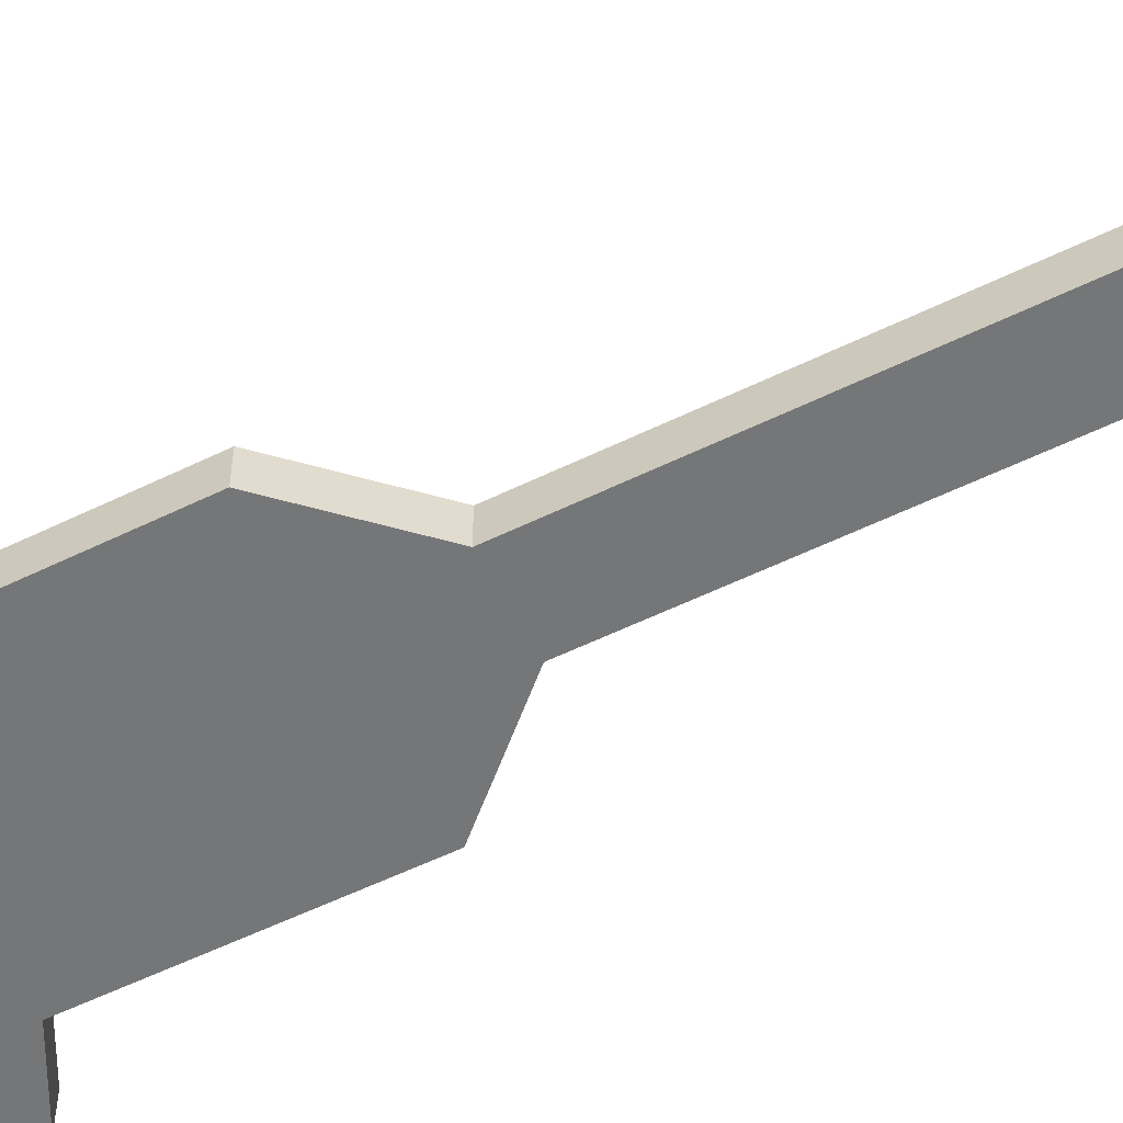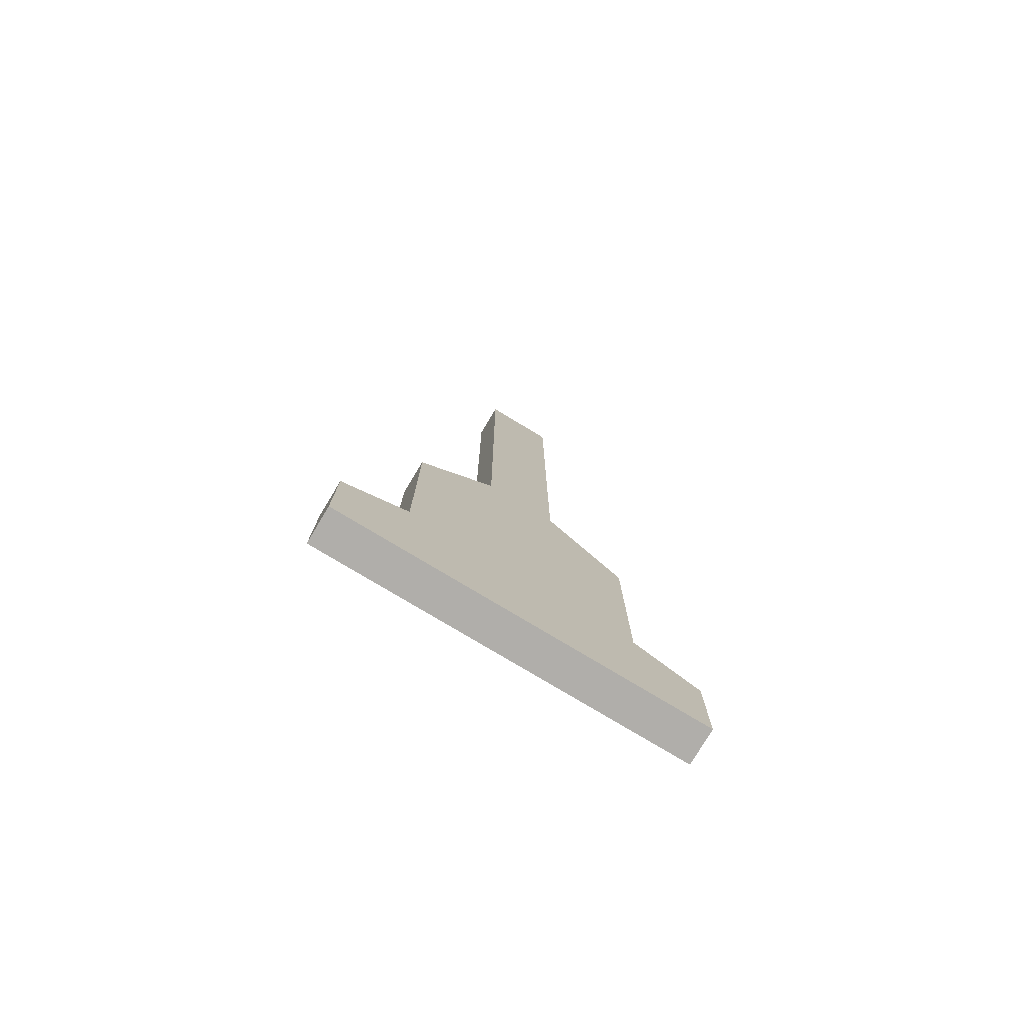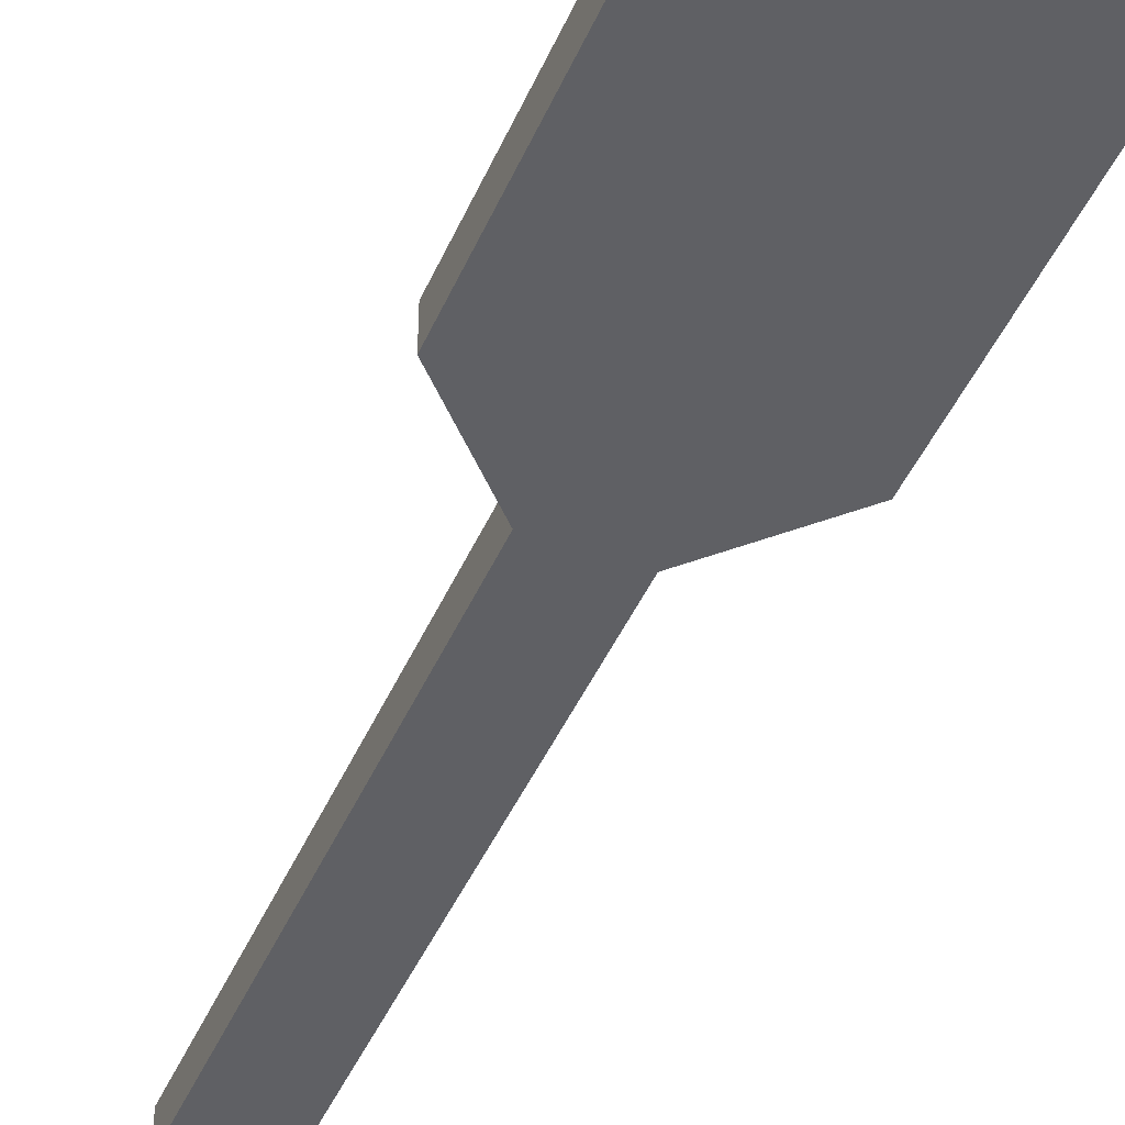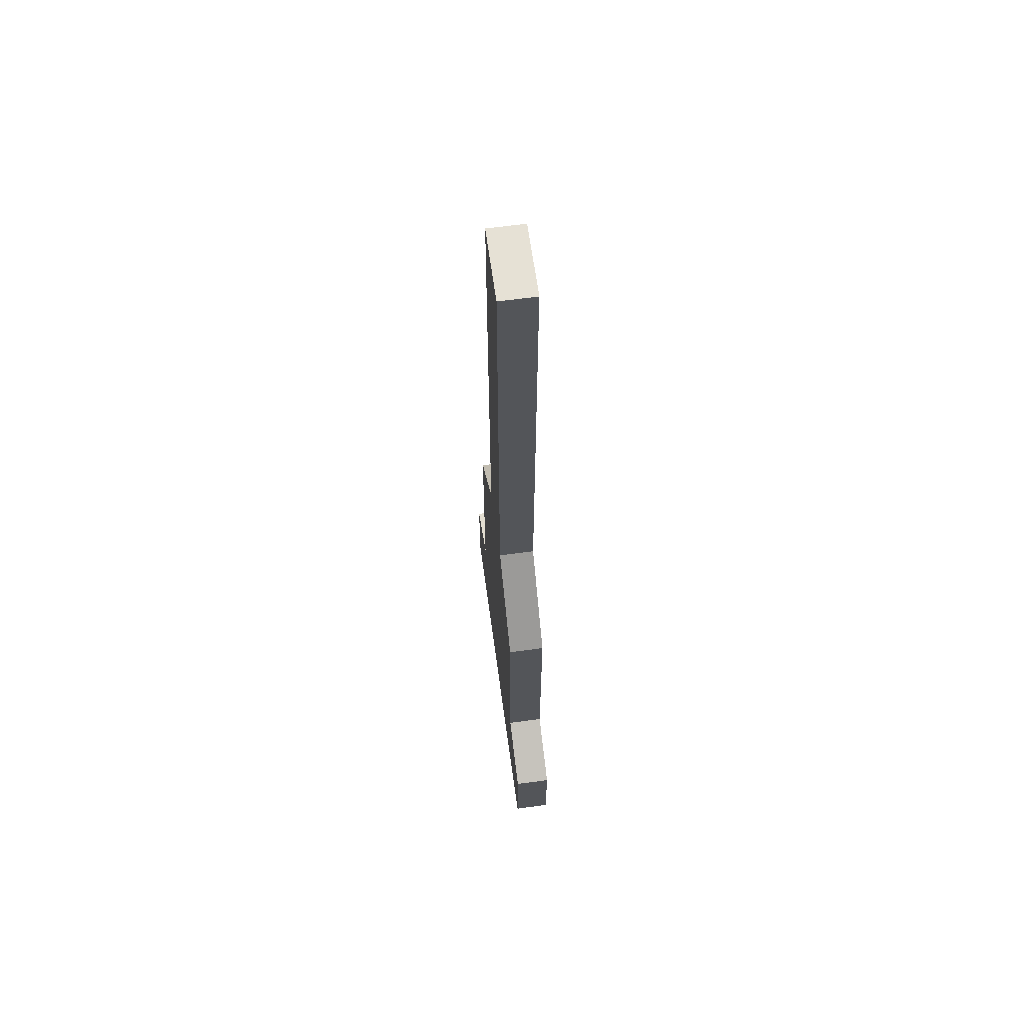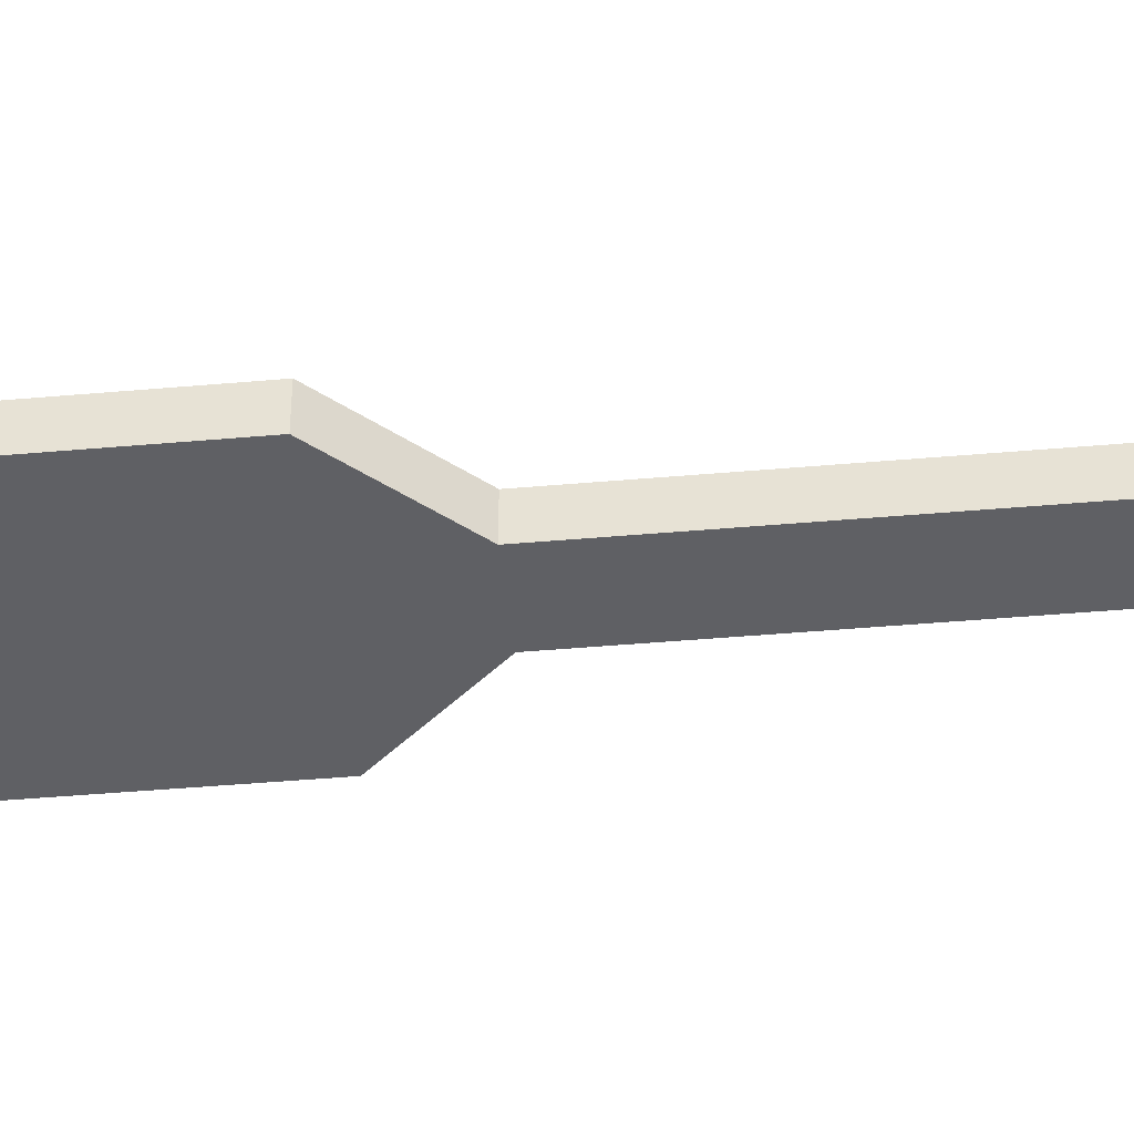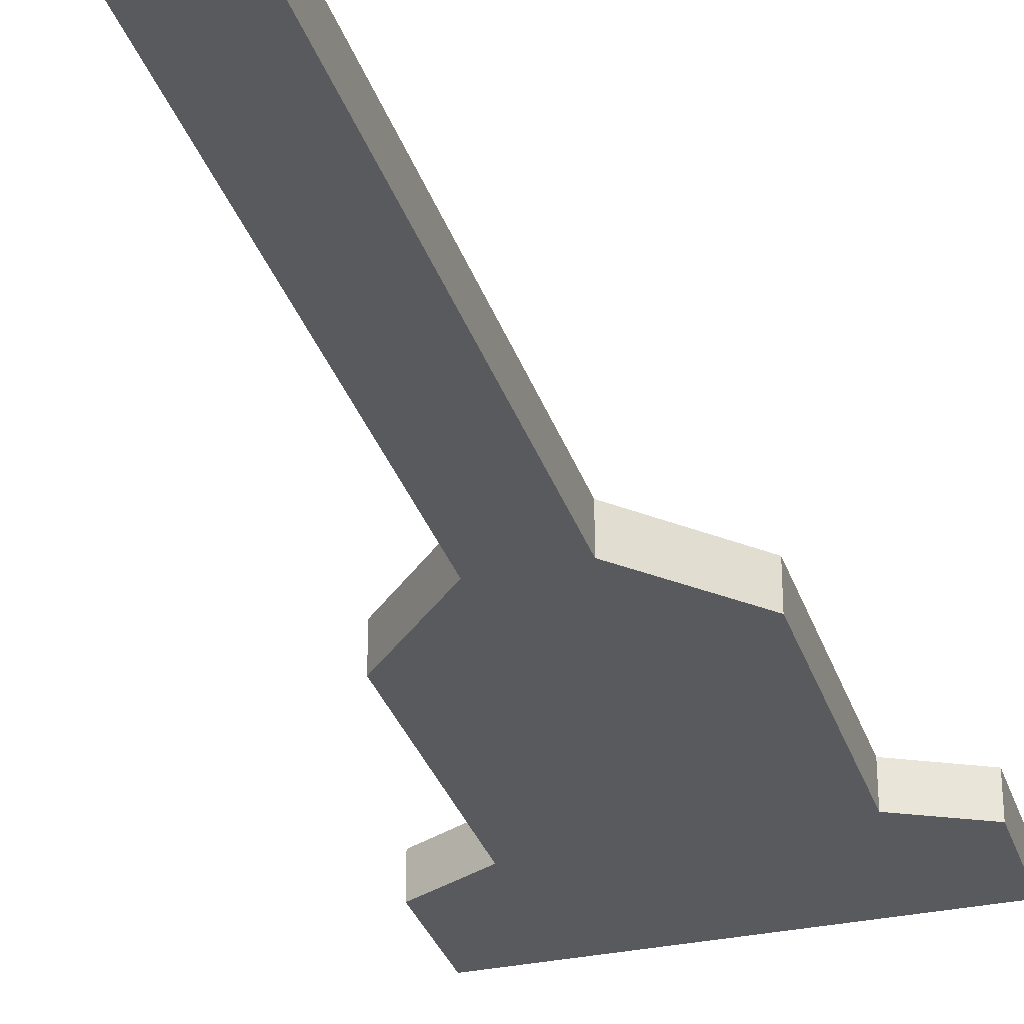
<metadata>
{"format":"obj","ext":"obj","renderer":"f3d","projection":"perspective","resolution":1024,"background":"white","views":[{"elev":-56.7,"azim":-63.0,"up":"+Y"},{"elev":-77.9,"azim":149.0,"up":"+Z"},{"elev":-44.8,"azim":157.4,"up":"+Y"},{"elev":64.7,"azim":82.2,"up":"+Z"},{"elev":-43.9,"azim":-84.1,"up":"+Y"},{"elev":-31.6,"azim":16.8,"up":"+Y"}]}
</metadata>
<code>
o StationSupportPartsJ_Cube.1469
v 5.037 -0.4933 -0.3529
v 1 -0.4933 26.58
v 5.037 0.4933 -0.3529
v 1 0.4933 26.58
v 1 0.4933 12.35
v 1 -0.4933 12.35
v 3.195 -0.4933 10.03
v 3.195 0.4933 10.03
v 3.195 -0.4933 3.478
v 3.195 0.4933 3.478
v 5.037 -0.4933 2.541
v 5.037 0.4933 2.541
v -5.037 -0.4933 -0.3529
v -1 -0.4933 26.58
v -5.037 0.4933 -0.3529
v -1 0.4933 26.58
v -0 0.4933 -0.3529
v -0 0.4933 26.58
v -0 -0.4933 26.58
v -1 0.4933 12.35
v -1 -0.4933 12.35
v -3.195 -0.4933 10.03
v -3.195 0.4933 10.03
v -3.195 -0.4933 3.478
v -3.195 0.4933 3.478
v -5.037 -0.4933 2.541
v -5.037 0.4933 2.541
v -0 -0.4933 -0.3529
f 5 4 2 6
f 4 18 19 2
f 8 5 6 7
f 10 8 7 9
f 12 10 9 11
f 3 12 11 1
f 17 3 1 28
f 28 1 11
f 12 3 17
f 19 28 6 2
f 4 5 17 18
f 28 7 6
f 5 8 17
f 28 9 7
f 8 10 17
f 28 11 9
f 10 12 17
f 20 21 14 16
f 16 14 19 18
f 23 22 21 20
f 25 24 22 23
f 27 26 24 25
f 15 13 26 27
f 17 28 13 15
f 28 26 13
f 27 17 15
f 19 14 21 28
f 16 18 17 20
f 28 21 22
f 20 17 23
f 28 22 24
f 23 17 25
f 28 24 26
f 25 17 27

</code>
